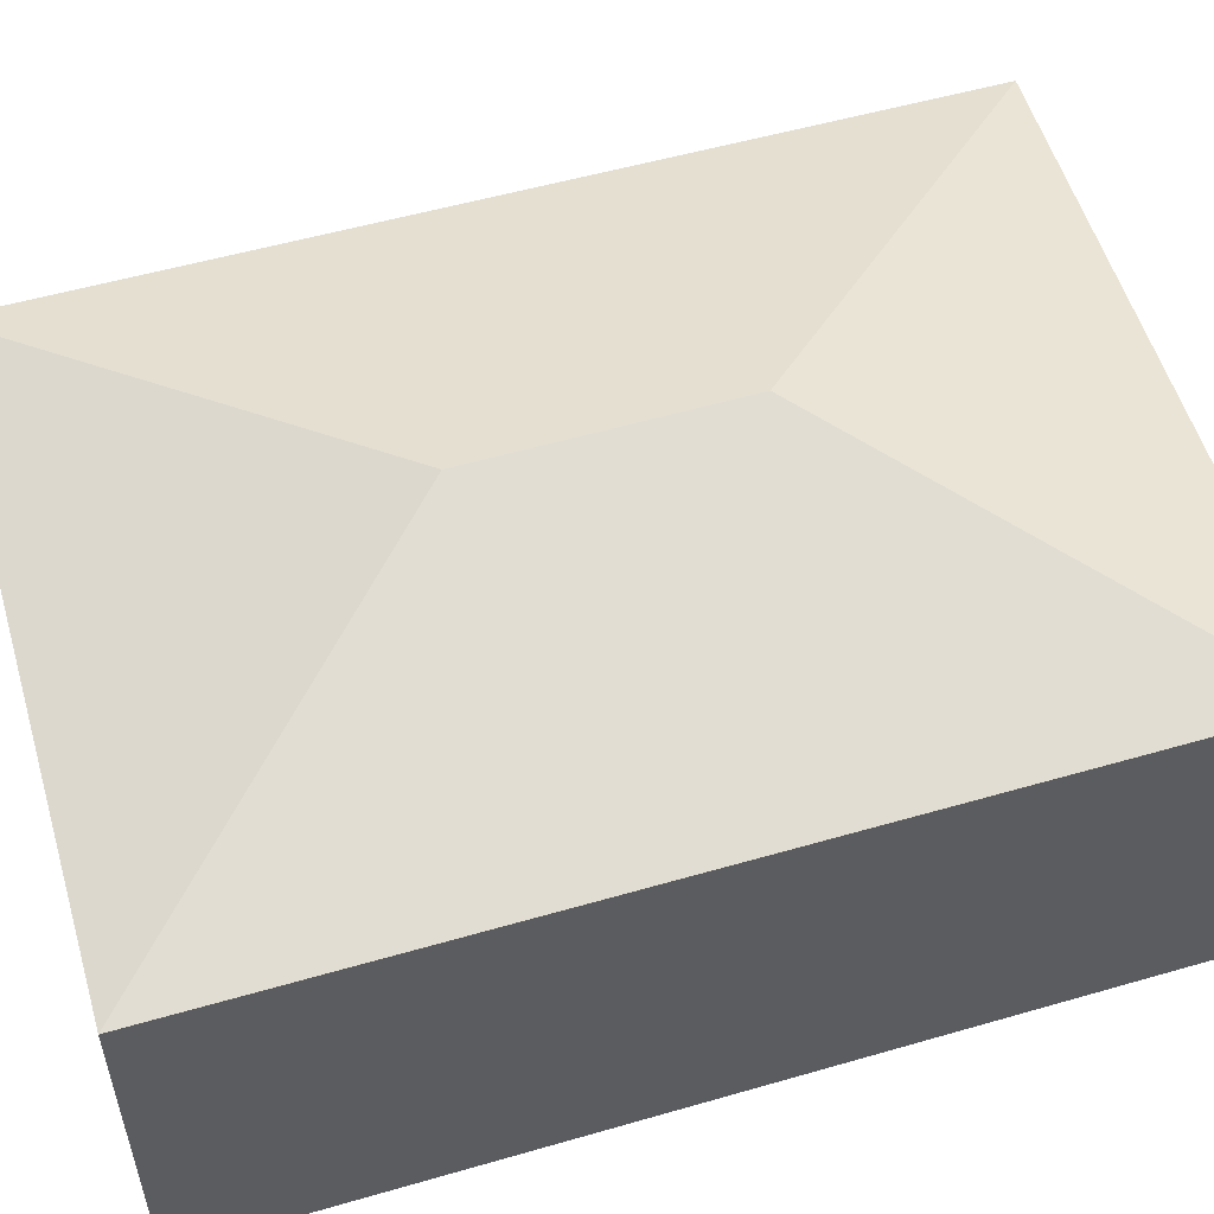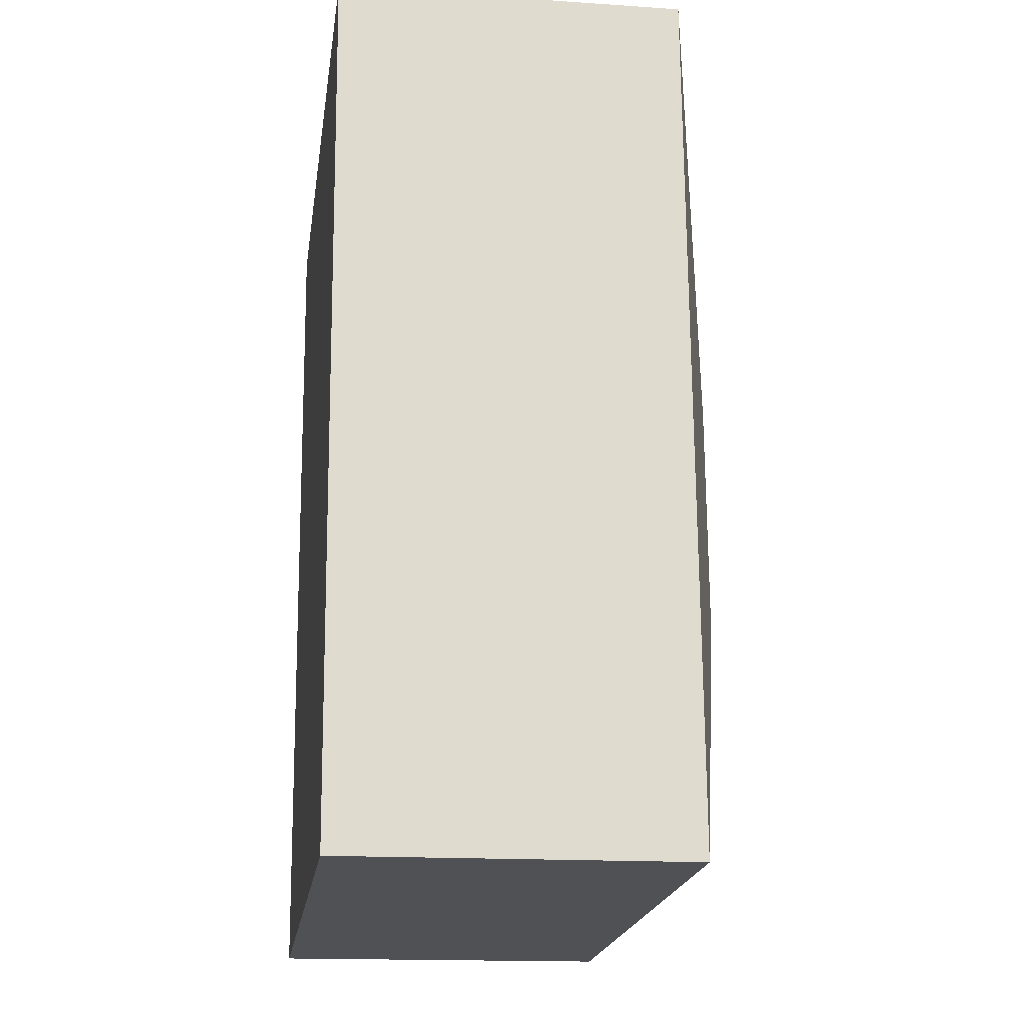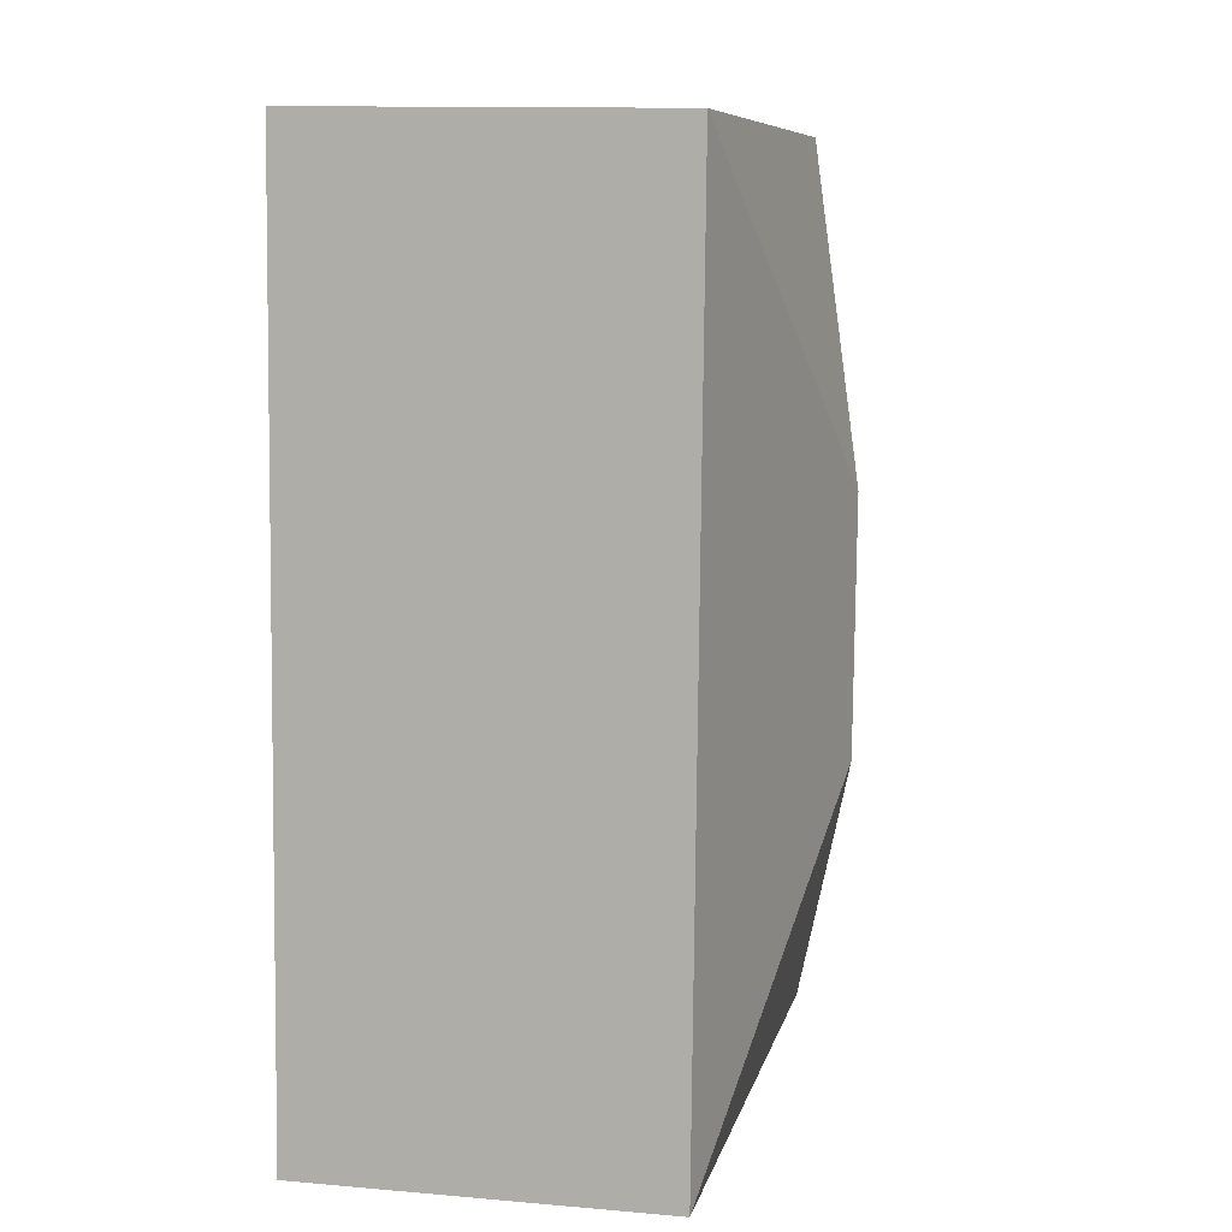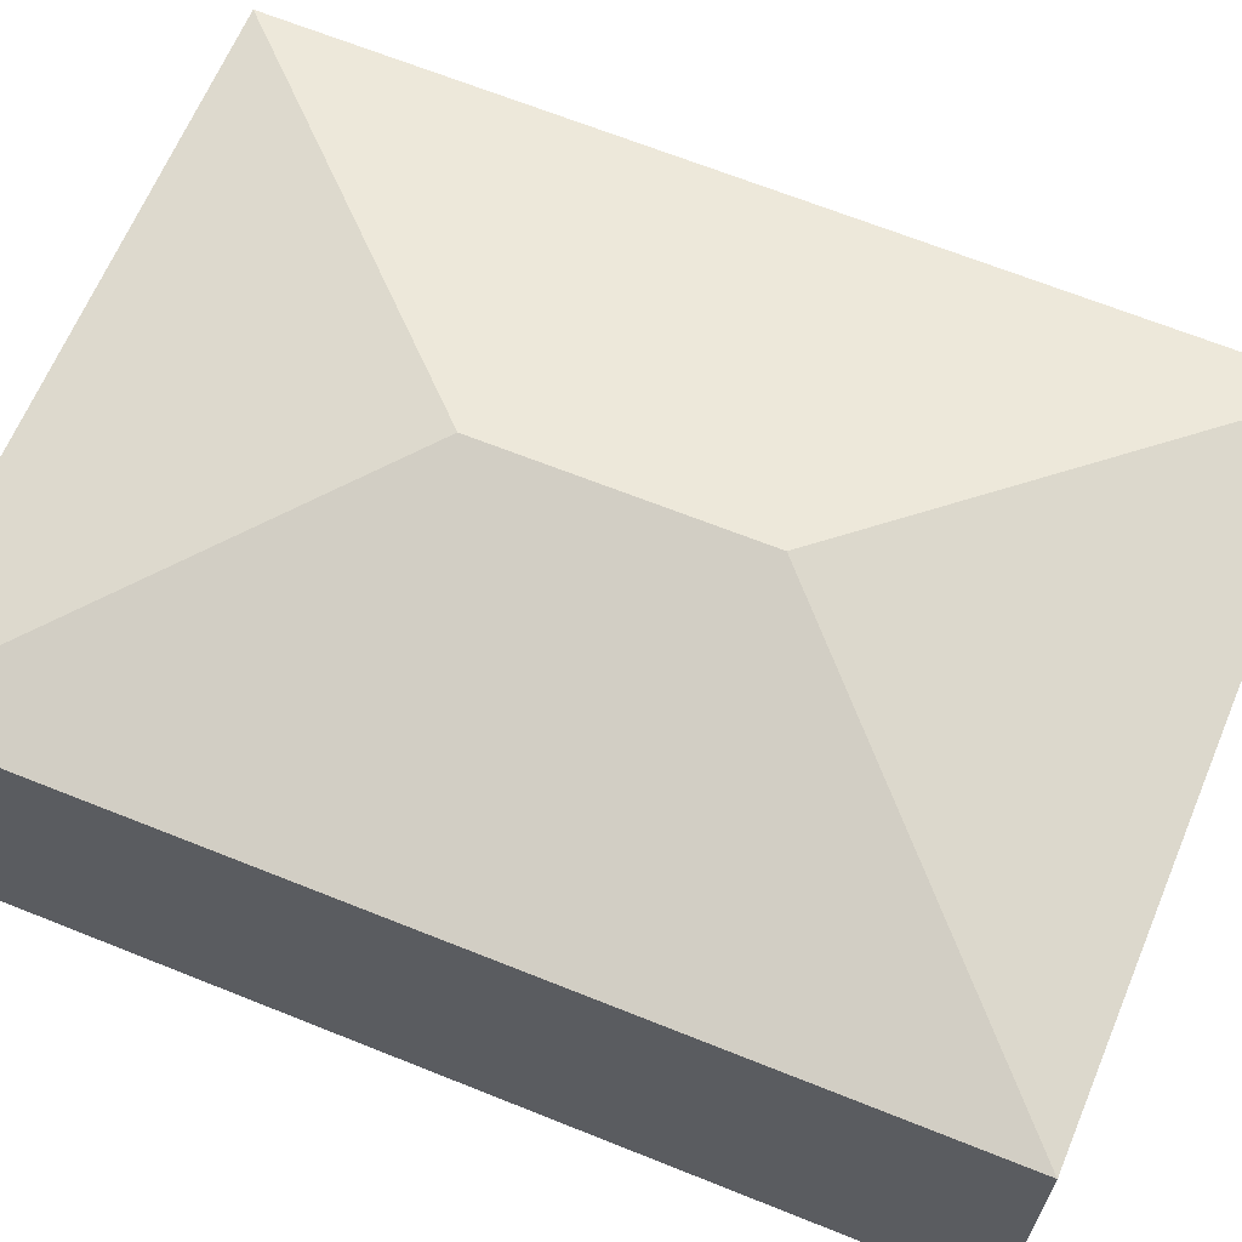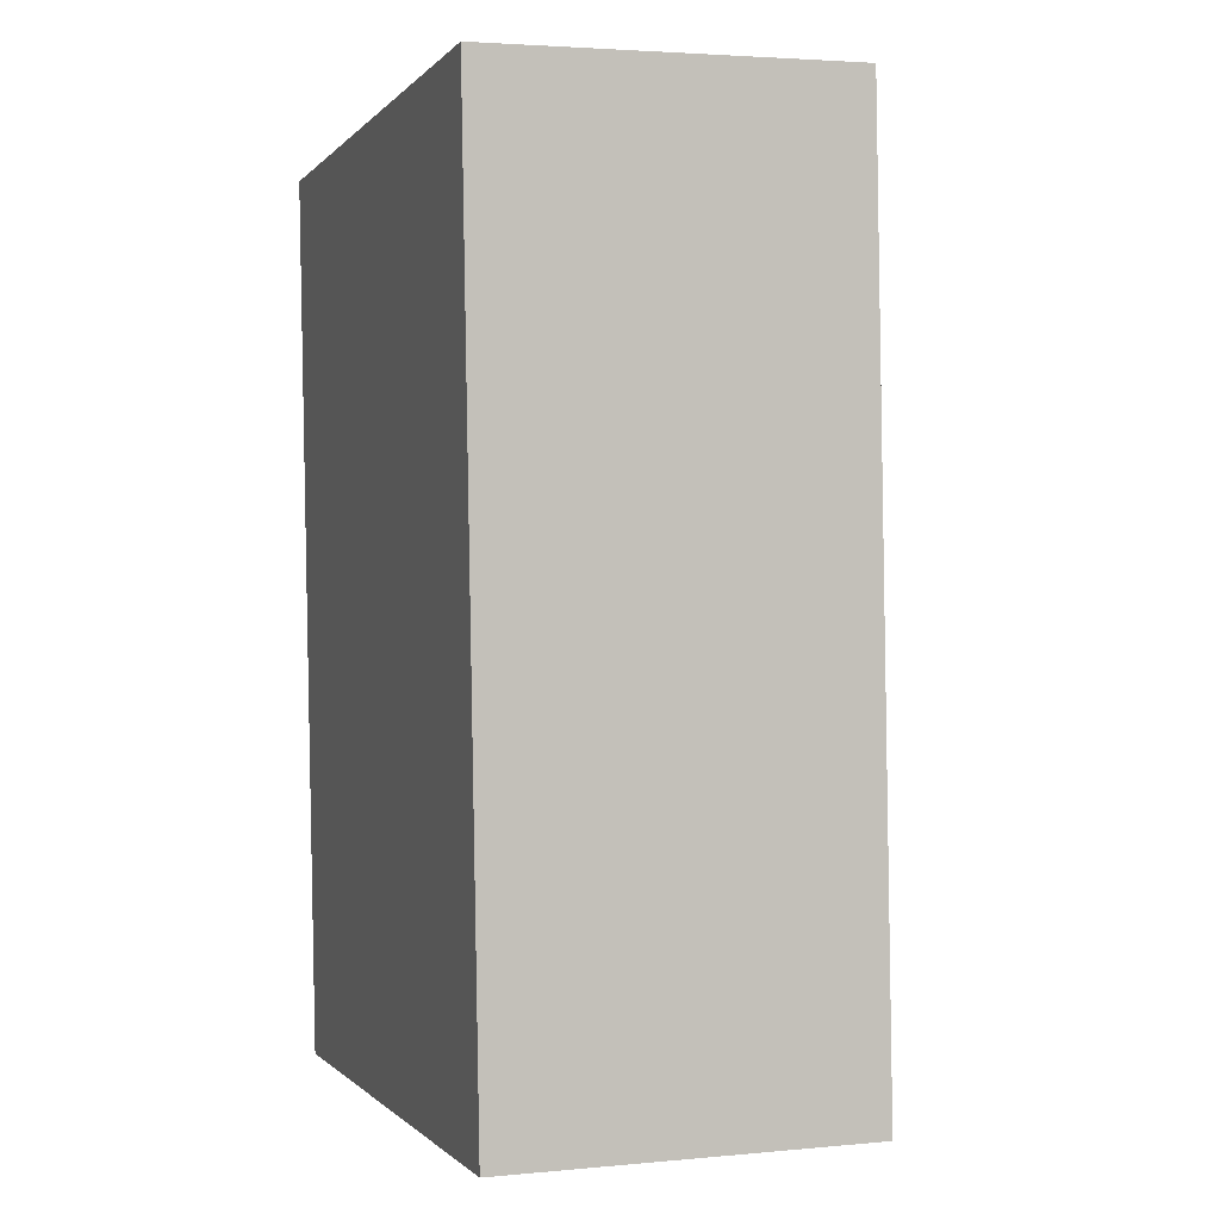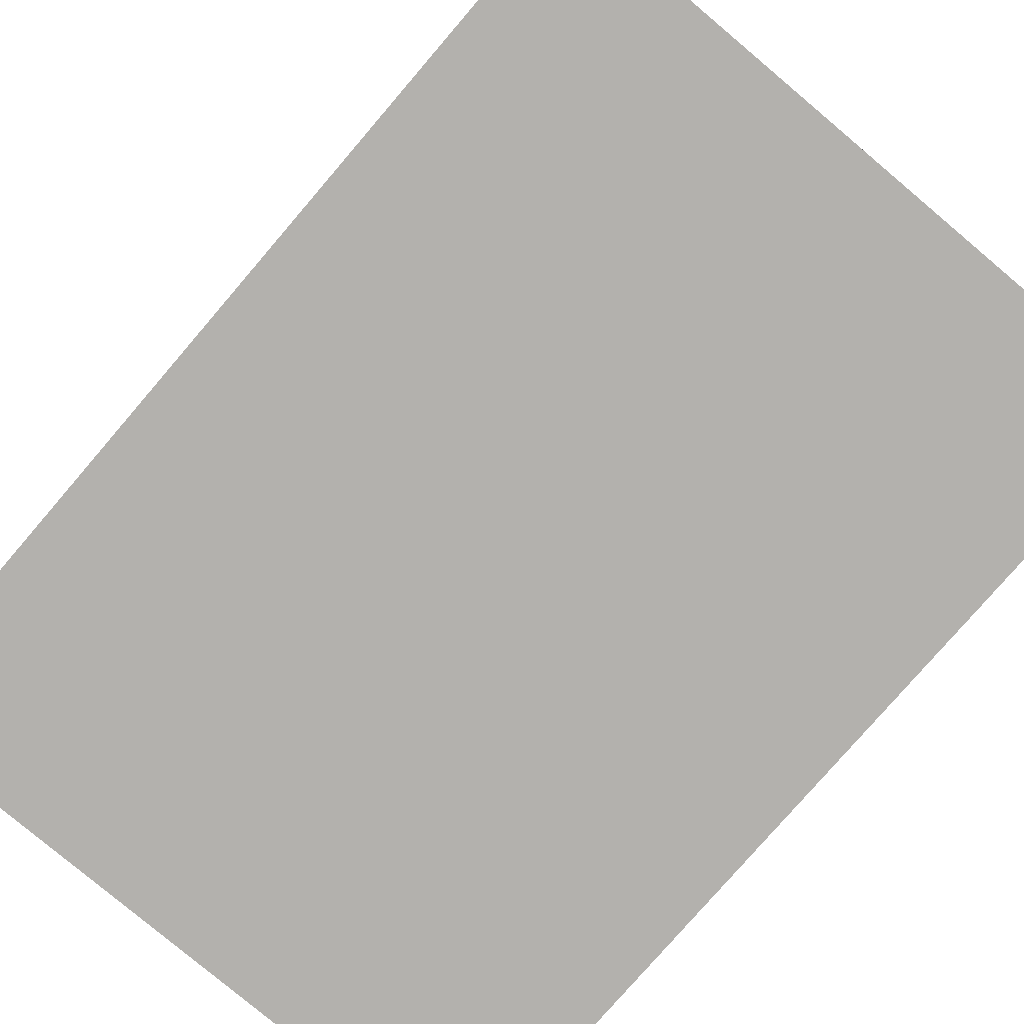
<metadata>
{"format":"obj","ext":"obj","renderer":"f3d","projection":"perspective","resolution":1024,"background":"white","views":[{"elev":54.5,"azim":69.9,"up":"+Y"},{"elev":-15.9,"azim":82.0,"up":"+Z"},{"elev":12.3,"azim":101.7,"up":"+Z"},{"elev":65.6,"azim":109.0,"up":"+Y"},{"elev":3.3,"azim":71.9,"up":"+Z"},{"elev":-79.2,"azim":-43.9,"up":"+Y"}]}
</metadata>
<code>
v  2.248 2.808 -3.478
v  4.401 2.252 -5.389
v  0.326 2.256 -5.659
v  4.103 2.252 0.274
v  2.166 2.808 -1.909
v  0 2.248 1.377e-16
v  0.326 3.465e-16 -5.659
v  0 0 0
v  4.103 -1.678e-17 0.274
v  4.401 3.3e-16 -5.389
g defaultobject
f 1 2 3
f 1 4 2
f 4 1 5
f 5 3 6
f 3 5 1
f 5 6 4
f 7 6 3
f 6 7 8
f 6 9 4
f 9 6 8
f 9 2 4
f 2 9 10
f 2 7 3
f 7 2 10
f 10 8 7
f 8 10 9

</code>
